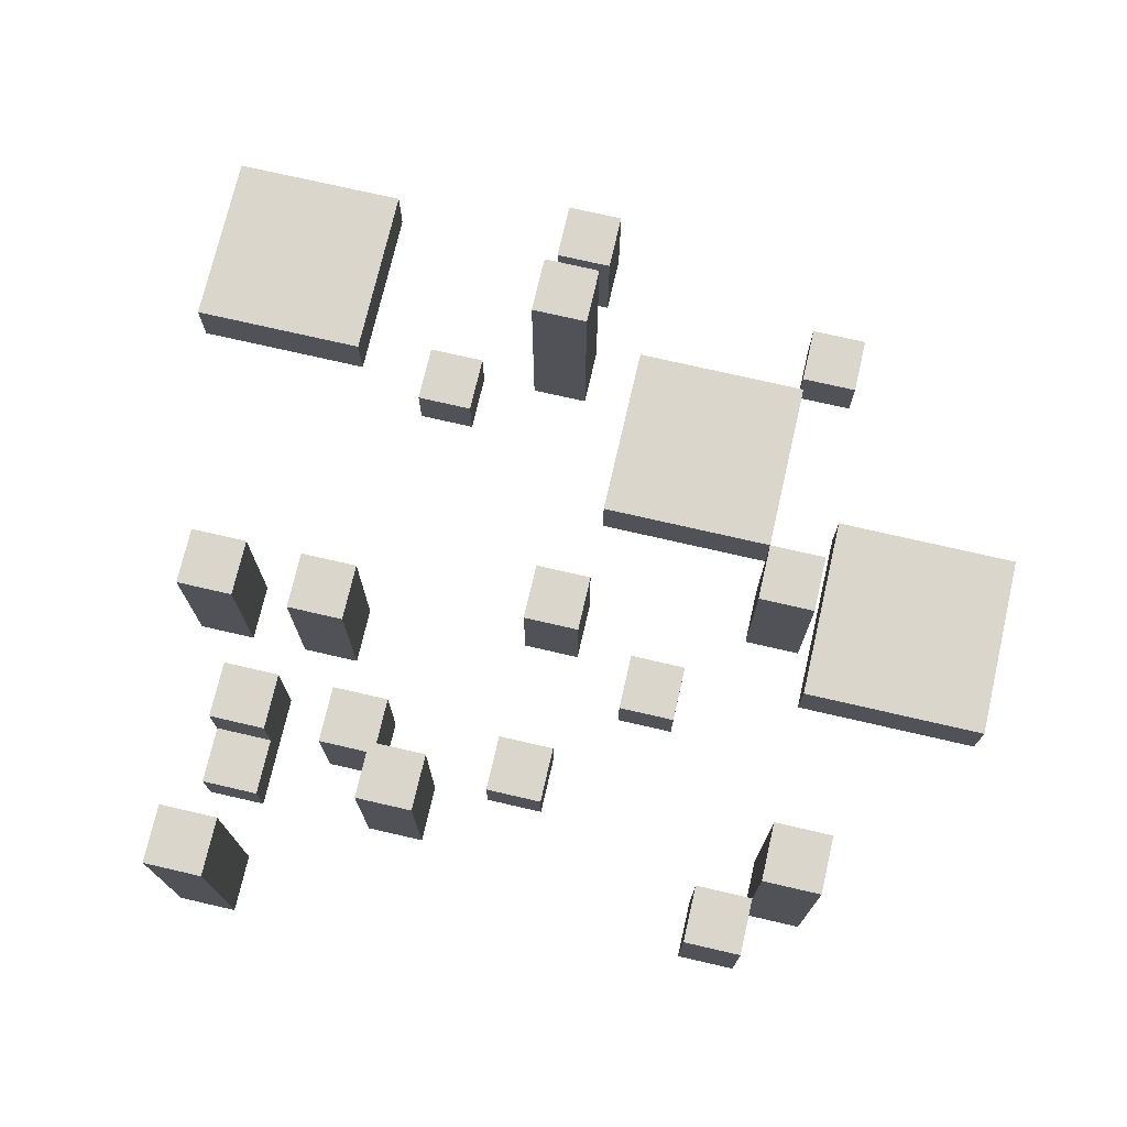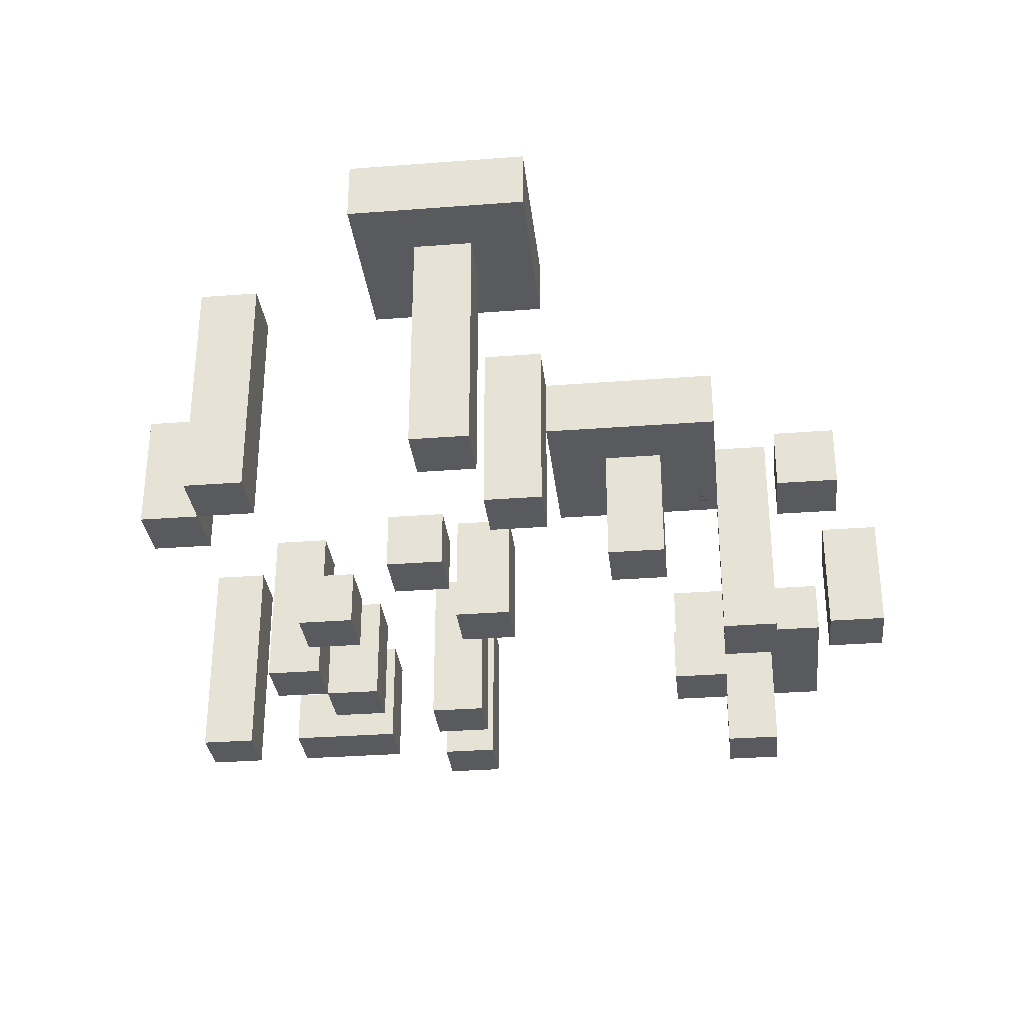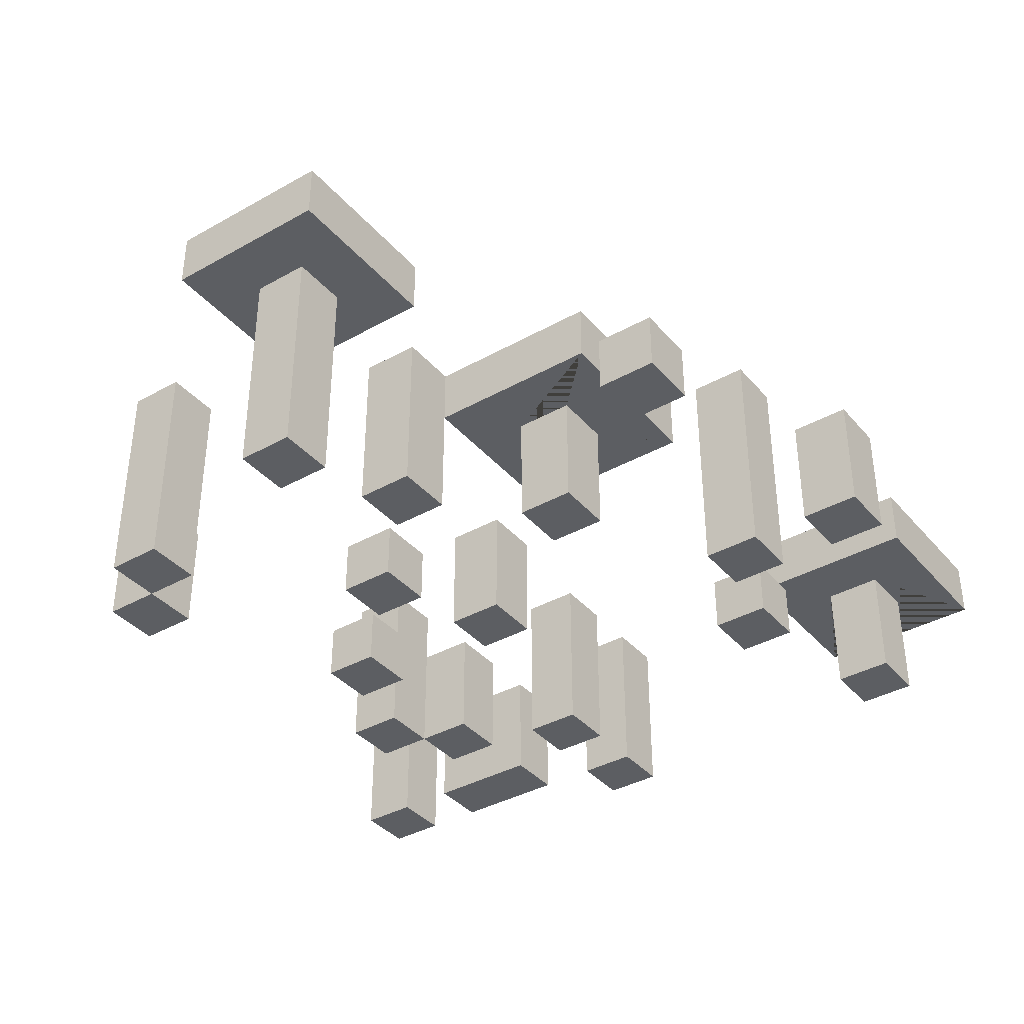
<metadata>
{"format":"obj","ext":"obj","renderer":"f3d","projection":"perspective","resolution":1024,"background":"white","views":[{"elev":73.5,"azim":-167.0,"up":"+Y"},{"elev":-31.5,"azim":-83.8,"up":"+Y"},{"elev":-37.8,"azim":-54.4,"up":"+Y"}]}
</metadata>
<code>
o ????????????
v -0.75 0.15 0.1
v -0.75 0.15 -0.2
v -0.75 0.25 0.1
v -0.75 0.25 -0.2
v -0.65 -0.25 0
v -0.65 -0.25 -0.1
v -0.65 0.15 -0
v -0.65 0.15 -0.1
v -0.55 -0.25 -0.4
v -0.55 -0.25 -0.5
v -0.55 0.15 -0.4
v -0.55 0.15 -0.5
v -0.45 -0.25 0.6
v -0.45 -0.25 0.5
v -0.45 -0.25 0.1
v -0.45 -0.25 0
v -0.45 -0.25 -0.5
v -0.45 -0.25 -0.6
v -0.45 -0.15 0.6
v -0.45 -0.15 0.5
v -0.45 -0.05 -0.5
v -0.45 -0.05 -0.6
v -0.45 0.05 0.1
v -0.45 0.05 -0
v -0.35 -0.05 0.4
v -0.35 -0.05 0.1
v -0.35 0.05 0.4
v -0.35 0.05 0.1
v -0.25 -0.25 0.3
v -0.25 -0.25 0.2
v -0.25 -0.25 -0.1
v -0.25 -0.25 -0.2
v -0.25 -0.15 -0.1
v -0.25 -0.15 -0.2
v -0.25 -0.05 0.3
v -0.25 -0.05 0.2
v -0.05 -0.25 0
v -0.05 -0.25 -0.1
v -0.05 -0.25 -0.3
v -0.05 -0.25 -0.4
v -0.05 -0.15 -0.3
v -0.05 -0.15 -0.4
v -0.05 -0.05 0
v -0.05 -0.05 -0.1
v 0.05 -0.25 0.7
v 0.05 -0.25 0.6
v 0.05 -0.25 0.5
v 0.05 -0.25 0.4
v 0.05 -0.05 0.7
v 0.05 -0.05 0.6
v 0.05 0.15 0.5
v 0.05 0.15 0.4
v 0.15 -0.25 -0.4
v 0.15 -0.25 -0.5
v 0.15 0.05 -0.4
v 0.15 0.05 -0.5
v 0.25 -0.25 0.4
v 0.25 -0.25 0.3
v 0.25 -0.25 -0.3
v 0.25 -0.25 -0.4
v 0.25 -0.15 0.4
v 0.25 -0.15 0.3
v 0.25 -0.15 -0.3
v 0.25 -0.15 -0.4
v 0.25 -0.05 -0.3
v 0.25 -0.05 -0.4
v 0.35 -0.25 -0.1
v 0.35 -0.25 -0.2
v 0.35 0.05 -0.1
v 0.35 0.05 -0.2
v 0.45 -0.25 -0.3
v 0.45 -0.25 -0.4
v 0.45 -0.25 -0.5
v 0.45 -0.25 -0.6
v 0.45 -0.25 -0.7
v 0.45 -0.15 -0.3
v 0.45 -0.15 -0.4
v 0.45 -0.15 -0.5
v 0.45 -0.05 0.6
v 0.45 -0.05 0.3
v 0.45 -0.05 -0.3
v 0.45 -0.05 -0.4
v 0.45 0.05 0.6
v 0.45 0.05 0.3
v 0.45 0.15 -0.6
v 0.45 0.15 -0.7
v 0.55 -0.25 0.5
v 0.55 -0.25 0.4
v 0.55 -0.25 -0.1
v 0.55 -0.25 -0.2
v 0.55 -0.05 0.5
v 0.55 -0.05 0.4
v 0.55 -0.05 -0.1
v 0.55 -0.05 -0.2
v 0.55 0.05 -0.1
v 0.55 0.05 -0.2
v -0.55 -0.25 0
v -0.55 -0.25 -0.1
v -0.55 0.15 -0
v -0.55 0.15 -0.1
v -0.45 -0.25 -0.4
v -0.45 -0.25 -0.5
v -0.45 0.15 0.1
v -0.45 0.15 -0.2
v -0.45 0.15 -0.4
v -0.45 0.15 -0.5
v -0.45 0.25 0.1
v -0.45 0.25 -0.2
v -0.35 -0.25 0.6
v -0.35 -0.25 0.5
v -0.35 -0.25 0.1
v -0.35 -0.25 0
v -0.35 -0.25 -0.5
v -0.35 -0.25 -0.6
v -0.35 -0.15 0.6
v -0.35 -0.15 0.5
v -0.35 -0.05 -0.5
v -0.35 -0.05 -0.6
v -0.35 0.05 0.1
v -0.35 0.05 -0
v -0.15 -0.25 0.3
v -0.15 -0.25 0.2
v -0.15 -0.25 -0.1
v -0.15 -0.25 -0.2
v -0.15 -0.15 -0.1
v -0.15 -0.15 -0.2
v -0.15 -0.05 0.3
v -0.15 -0.05 0.2
v -0.05 -0.05 0.4
v -0.05 -0.05 0.1
v -0.05 0.05 0.4
v -0.05 0.05 0.1
v 0.05 -0.25 0
v 0.05 -0.25 -0.1
v 0.05 -0.25 -0.3
v 0.05 -0.25 -0.4
v 0.05 -0.15 -0.3
v 0.05 -0.15 -0.4
v 0.05 -0.05 0
v 0.05 -0.05 -0.1
v 0.15 -0.25 0.7
v 0.15 -0.25 0.6
v 0.15 -0.25 0.5
v 0.15 -0.25 0.4
v 0.15 -0.05 0.7
v 0.15 -0.05 0.6
v 0.15 0.15 0.5
v 0.15 0.15 0.4
v 0.25 -0.25 -0.4
v 0.25 -0.25 -0.5
v 0.25 0.05 -0.4
v 0.25 0.05 -0.5
v 0.35 -0.25 0.4
v 0.35 -0.25 0.3
v 0.35 -0.25 -0.3
v 0.35 -0.25 -0.4
v 0.35 -0.15 0.4
v 0.35 -0.15 0.3
v 0.35 -0.15 -0.3
v 0.35 -0.15 -0.4
v 0.35 -0.05 -0.3
v 0.35 -0.05 -0.4
v 0.45 -0.25 -0.1
v 0.45 -0.25 -0.2
v 0.45 0.05 -0.1
v 0.45 0.05 -0.2
v 0.55 -0.25 -0.3
v 0.55 -0.25 -0.4
v 0.55 -0.25 -0.5
v 0.55 -0.25 -0.6
v 0.55 -0.25 -0.7
v 0.55 -0.15 -0.3
v 0.55 -0.15 -0.4
v 0.55 -0.15 -0.5
v 0.55 -0.05 -0.3
v 0.55 -0.05 -0.4
v 0.55 0.15 -0.6
v 0.55 0.15 -0.7
v 0.65 -0.25 0.5
v 0.65 -0.25 0.4
v 0.65 -0.25 -0.1
v 0.65 -0.25 -0.2
v 0.65 -0.05 0.5
v 0.65 -0.05 0.4
v 0.65 -0.05 -0.1
v 0.65 -0.05 -0.2
v 0.65 0.05 -0.1
v 0.65 0.05 -0.2
v 0.75 -0.05 0.6
v 0.75 -0.05 0.3
v 0.75 0.05 0.6
v 0.75 0.05 0.3
v 0.05 -0.25 0.7
v 0.05 -0.05 0.7
v 0.15 -0.25 0.7
v 0.15 -0.05 0.7
v -0.45 -0.25 0.6
v -0.45 -0.15 0.6
v -0.35 -0.25 0.6
v -0.35 -0.15 0.6
v 0.45 -0.05 0.6
v 0.45 0.05 0.6
v 0.75 -0.05 0.6
v 0.75 0.05 0.6
v 0.05 -0.25 0.5
v 0.05 0.15 0.5
v 0.15 -0.25 0.5
v 0.15 0.15 0.5
v 0.55 -0.25 0.5
v 0.55 -0.05 0.5
v 0.65 -0.25 0.5
v 0.65 -0.05 0.5
v -0.35 -0.05 0.4
v -0.35 0.05 0.4
v -0.05 -0.05 0.4
v -0.05 0.05 0.4
v 0.25 -0.25 0.4
v 0.25 -0.15 0.4
v 0.35 -0.25 0.4
v 0.35 -0.15 0.4
v -0.25 -0.25 0.3
v -0.25 -0.05 0.3
v -0.15 -0.25 0.3
v -0.15 -0.05 0.3
v -0.75 0.15 0.1
v -0.75 0.25 0.1
v -0.45 -0.25 0.1
v -0.45 0.05 0.1
v -0.45 0.15 0.1
v -0.45 0.25 0.1
v -0.35 -0.25 0.1
v -0.35 0.05 0.1
v -0.65 -0.25 0
v -0.65 0.15 -0
v -0.55 -0.25 0
v -0.55 0.15 -0
v -0.05 -0.25 0
v -0.05 -0.05 0
v 0.05 -0.25 0
v 0.05 -0.05 0
v -0.25 -0.25 -0.1
v -0.25 -0.15 -0.1
v -0.15 -0.25 -0.1
v -0.15 -0.15 -0.1
v 0.35 -0.25 -0.1
v 0.35 0.05 -0.1
v 0.45 -0.25 -0.1
v 0.45 0.05 -0.1
v 0.55 -0.25 -0.1
v 0.55 -0.05 -0.1
v 0.55 0.05 -0.1
v 0.65 -0.25 -0.1
v 0.65 -0.05 -0.1
v 0.65 0.05 -0.1
v -0.05 -0.25 -0.3
v -0.05 -0.15 -0.3
v 0.05 -0.25 -0.3
v 0.05 -0.15 -0.3
v 0.25 -0.25 -0.3
v 0.25 -0.15 -0.3
v 0.25 -0.05 -0.3
v 0.35 -0.25 -0.3
v 0.35 -0.15 -0.3
v 0.35 -0.05 -0.3
v 0.45 -0.25 -0.3
v 0.45 -0.15 -0.3
v 0.45 -0.05 -0.3
v 0.55 -0.25 -0.3
v 0.55 -0.15 -0.3
v 0.55 -0.05 -0.3
v -0.55 -0.25 -0.4
v -0.55 0.15 -0.4
v -0.45 -0.25 -0.4
v -0.45 0.15 -0.4
v 0.15 -0.25 -0.4
v 0.15 0.05 -0.4
v 0.25 -0.25 -0.4
v 0.25 0.05 -0.4
v -0.45 -0.25 -0.5
v -0.45 -0.05 -0.5
v -0.35 -0.25 -0.5
v -0.35 -0.05 -0.5
v 0.45 -0.25 -0.6
v 0.45 0.15 -0.6
v 0.55 -0.25 -0.6
v 0.55 0.15 -0.6
v 0.05 -0.25 0.6
v 0.05 -0.05 0.6
v 0.15 -0.25 0.6
v 0.15 -0.05 0.6
v -0.45 -0.25 0.5
v -0.45 -0.15 0.5
v -0.35 -0.25 0.5
v -0.35 -0.15 0.5
v 0.05 -0.25 0.4
v 0.05 0.15 0.4
v 0.15 -0.25 0.4
v 0.15 0.15 0.4
v 0.55 -0.25 0.4
v 0.55 -0.05 0.4
v 0.65 -0.25 0.4
v 0.65 -0.05 0.4
v 0.25 -0.25 0.3
v 0.25 -0.15 0.3
v 0.35 -0.25 0.3
v 0.35 -0.15 0.3
v 0.45 -0.05 0.3
v 0.45 0.05 0.3
v 0.75 -0.05 0.3
v 0.75 0.05 0.3
v -0.25 -0.25 0.2
v -0.25 -0.05 0.2
v -0.15 -0.25 0.2
v -0.15 -0.05 0.2
v -0.35 -0.05 0.1
v -0.35 0.05 0.1
v -0.05 -0.05 0.1
v -0.05 0.05 0.1
v -0.45 -0.25 0
v -0.45 0.05 -0
v -0.35 -0.25 0
v -0.35 0.05 -0
v -0.65 -0.25 -0.1
v -0.65 0.15 -0.1
v -0.55 -0.25 -0.1
v -0.55 0.15 -0.1
v -0.05 -0.25 -0.1
v -0.05 -0.05 -0.1
v 0.05 -0.25 -0.1
v 0.05 -0.05 -0.1
v -0.75 0.15 -0.2
v -0.75 0.25 -0.2
v -0.45 0.15 -0.2
v -0.45 0.25 -0.2
v -0.25 -0.25 -0.2
v -0.25 -0.15 -0.2
v -0.15 -0.25 -0.2
v -0.15 -0.15 -0.2
v 0.35 -0.25 -0.2
v 0.35 0.05 -0.2
v 0.45 -0.25 -0.2
v 0.45 0.05 -0.2
v 0.55 -0.25 -0.2
v 0.55 -0.05 -0.2
v 0.55 0.05 -0.2
v 0.65 -0.25 -0.2
v 0.65 -0.05 -0.2
v 0.65 0.05 -0.2
v -0.05 -0.25 -0.4
v -0.05 -0.15 -0.4
v 0.05 -0.25 -0.4
v 0.05 -0.15 -0.4
v 0.25 -0.25 -0.4
v 0.25 -0.15 -0.4
v 0.25 -0.05 -0.4
v 0.35 -0.25 -0.4
v 0.35 -0.15 -0.4
v 0.35 -0.05 -0.4
v 0.45 -0.15 -0.4
v 0.45 -0.05 -0.4
v 0.55 -0.15 -0.4
v 0.55 -0.05 -0.4
v -0.55 -0.25 -0.5
v -0.55 0.15 -0.5
v -0.45 -0.25 -0.5
v -0.45 0.15 -0.5
v 0.15 -0.25 -0.5
v 0.15 0.05 -0.5
v 0.25 -0.25 -0.5
v 0.25 0.05 -0.5
v 0.45 -0.25 -0.5
v 0.45 -0.15 -0.5
v 0.55 -0.25 -0.5
v 0.55 -0.15 -0.5
v -0.45 -0.25 -0.6
v -0.45 -0.05 -0.6
v -0.35 -0.25 -0.6
v -0.35 -0.05 -0.6
v 0.45 -0.25 -0.7
v 0.45 0.15 -0.7
v 0.55 -0.25 -0.7
v 0.55 0.15 -0.7
v 0.05 -0.25 0.7
v 0.15 -0.25 0.7
v -0.45 -0.25 0.6
v -0.35 -0.25 0.6
v 0.05 -0.25 0.6
v 0.15 -0.25 0.6
v -0.45 -0.25 0.5
v -0.35 -0.25 0.5
v 0.05 -0.25 0.5
v 0.15 -0.25 0.5
v 0.55 -0.25 0.5
v 0.65 -0.25 0.5
v 0.05 -0.25 0.4
v 0.15 -0.25 0.4
v 0.25 -0.25 0.4
v 0.35 -0.25 0.4
v 0.55 -0.25 0.4
v 0.65 -0.25 0.4
v -0.25 -0.25 0.3
v -0.15 -0.25 0.3
v 0.25 -0.25 0.3
v 0.35 -0.25 0.3
v -0.25 -0.25 0.2
v -0.15 -0.25 0.2
v -0.45 -0.25 0.1
v -0.35 -0.25 0.1
v -0.65 -0.25 0
v -0.55 -0.25 0
v -0.45 -0.25 0
v -0.35 -0.25 0
v -0.05 -0.25 0
v 0.05 -0.25 0
v -0.65 -0.25 -0.1
v -0.55 -0.25 -0.1
v -0.25 -0.25 -0.1
v -0.15 -0.25 -0.1
v -0.05 -0.25 -0.1
v 0.05 -0.25 -0.1
v 0.35 -0.25 -0.1
v 0.45 -0.25 -0.1
v 0.55 -0.25 -0.1
v 0.65 -0.25 -0.1
v -0.25 -0.25 -0.2
v -0.15 -0.25 -0.2
v 0.35 -0.25 -0.2
v 0.45 -0.25 -0.2
v 0.55 -0.25 -0.2
v 0.65 -0.25 -0.2
v -0.05 -0.25 -0.3
v 0.05 -0.25 -0.3
v 0.25 -0.25 -0.3
v 0.35 -0.25 -0.3
v 0.45 -0.25 -0.3
v 0.55 -0.25 -0.3
v -0.55 -0.25 -0.4
v -0.45 -0.25 -0.4
v -0.05 -0.25 -0.4
v 0.05 -0.25 -0.4
v 0.15 -0.25 -0.4
v 0.25 -0.25 -0.4
v 0.35 -0.25 -0.4
v 0.45 -0.25 -0.4
v 0.55 -0.25 -0.4
v -0.55 -0.25 -0.5
v -0.45 -0.25 -0.5
v -0.35 -0.25 -0.5
v 0.15 -0.25 -0.5
v 0.25 -0.25 -0.5
v 0.45 -0.25 -0.5
v 0.55 -0.25 -0.5
v -0.45 -0.25 -0.6
v -0.35 -0.25 -0.6
v 0.45 -0.25 -0.6
v 0.55 -0.25 -0.6
v 0.45 -0.25 -0.7
v 0.55 -0.25 -0.7
v 0.45 -0.05 0.6
v 0.75 -0.05 0.6
v 0.55 -0.05 0.5
v 0.65 -0.05 0.5
v -0.35 -0.05 0.4
v -0.05 -0.05 0.4
v 0.55 -0.05 0.4
v 0.65 -0.05 0.4
v -0.25 -0.05 0.3
v -0.15 -0.05 0.3
v 0.45 -0.05 0.3
v 0.75 -0.05 0.3
v -0.25 -0.05 0.2
v -0.15 -0.05 0.2
v -0.35 -0.05 0.1
v -0.05 -0.05 0.1
v -0.75 0.15 0.1
v -0.45 0.15 0.1
v -0.65 0.15 -0
v -0.55 0.15 -0
v -0.65 0.15 -0.1
v -0.55 0.15 -0.1
v -0.75 0.15 -0.2
v -0.45 0.15 -0.2
v -0.45 -0.15 0.6
v -0.35 -0.15 0.6
v -0.45 -0.15 0.5
v -0.35 -0.15 0.5
v 0.25 -0.15 0.4
v 0.35 -0.15 0.4
v 0.25 -0.15 0.3
v 0.35 -0.15 0.3
v -0.25 -0.15 -0.1
v -0.15 -0.15 -0.1
v -0.25 -0.15 -0.2
v -0.15 -0.15 -0.2
v -0.05 -0.15 -0.3
v 0.05 -0.15 -0.3
v -0.05 -0.15 -0.4
v 0.05 -0.15 -0.4
v 0.45 -0.15 -0.4
v 0.55 -0.15 -0.4
v 0.45 -0.15 -0.5
v 0.55 -0.15 -0.5
v 0.05 -0.05 0.7
v 0.15 -0.05 0.7
v 0.05 -0.05 0.6
v 0.15 -0.05 0.6
v -0.05 -0.05 0
v 0.05 -0.05 0
v -0.05 -0.05 -0.1
v 0.05 -0.05 -0.1
v 0.25 -0.05 -0.3
v 0.35 -0.05 -0.3
v 0.45 -0.05 -0.3
v 0.55 -0.05 -0.3
v 0.25 -0.05 -0.4
v 0.35 -0.05 -0.4
v 0.45 -0.05 -0.4
v 0.55 -0.05 -0.4
v -0.45 -0.05 -0.5
v -0.35 -0.05 -0.5
v -0.45 -0.05 -0.6
v -0.35 -0.05 -0.6
v 0.45 0.05 0.6
v 0.75 0.05 0.6
v -0.35 0.05 0.4
v -0.05 0.05 0.4
v 0.45 0.05 0.3
v 0.75 0.05 0.3
v -0.45 0.05 0.1
v -0.35 0.05 0.1
v -0.05 0.05 0.1
v -0.45 0.05 -0
v -0.35 0.05 -0
v 0.35 0.05 -0.1
v 0.45 0.05 -0.1
v 0.55 0.05 -0.1
v 0.65 0.05 -0.1
v 0.35 0.05 -0.2
v 0.45 0.05 -0.2
v 0.55 0.05 -0.2
v 0.65 0.05 -0.2
v 0.15 0.05 -0.4
v 0.25 0.05 -0.4
v 0.15 0.05 -0.5
v 0.25 0.05 -0.5
v 0.05 0.15 0.5
v 0.15 0.15 0.5
v 0.05 0.15 0.4
v 0.15 0.15 0.4
v -0.55 0.15 -0.4
v -0.45 0.15 -0.4
v -0.55 0.15 -0.5
v -0.45 0.15 -0.5
v 0.45 0.15 -0.6
v 0.55 0.15 -0.6
v 0.45 0.15 -0.7
v 0.55 0.15 -0.7
v -0.75 0.25 0.1
v -0.45 0.25 0.1
v -0.75 0.25 -0.2
v -0.45 0.25 -0.2
f 263 260 259 262
f 86 75 74 85
f 22 18 17 21
f 264 261 260 263
f 508 510 509 507
f 380 382 381 379
f 77 72 71 76
f 504 506 505 503
f 282 280 279 281
f 396 392 391 395
f 114 118 117 113
f 320 322 321 319
f 96 94 93 95
f 400 394 393 399
f 144 148 147 143
f 64 60 59 63
f 312 314 313 311
f 535 539 538 534
f 269 266 265 268
f 258 256 255 257
f 134 140 139 133
f 308 310 309 307
f 464 463 471 467 468 472 474
f 390 386 385 389
f 559 561 560 558
f 316 318 317 315
f 488 490 489 487
f 44 38 37 43
f 112 120 119 111
f 102 106 105 101
f 420 414 413 419
f 288 290 289 287
f 344 347 346 343
f 445 436 435 444
f 156 160 159 155
f 151 149 150 152
f 190 192 191 189
f 122 128 127 121
f 274 272 271 273
f 124 126 125 123
f 110 116 115 109
f 470 466 465 461 460 459 469
f 304 306 305 303
f 496 498 497 495
f 24 16 15 23
f 186 188 187 185
f 168 173 172 167
f 240 238 237 239
f 142 146 145 141
f 204 202 201 203
f 430 424 423 429
f 452 445 444 451
f 12 10 9 11
f 547 549 548 546
f 454 448 447 453
f 232 228 227 231
f 62 58 57 61
f 328 330 329 327
f 512 516 515 511
f 340 342 341 339
f 492 494 493 491
f 20 14 13 19
f 36 30 29 35
f 520 522 521 519
f 472 471 463 473 474
f 360 362 361 359
f 8 6 5 7
f 365 363 364 366
f 173 176 175 172
f 286 284 283 285
f 130 132 131 129
f 551 553 552 550
f 34 32 31 33
f 526 531 530 525
f 514 518 517 513
f 52 48 47 51
f 406 402 401 405
f 404 398 397 403
f 388 384 383 387
f 66 64 63 65
f 94 90 89 93
f 296 298 297 295
f 196 194 193 195
f 92 88 87 91
f 216 214 213 215
f 336 338 337 335
f 230 226 225 229
f 355 358 357 354
f 278 276 275 277
f 50 46 45 49
f 443 434 433 442
f 372 374 373 371
f 376 378 377 375
f 428 422 421 427
f 479 477 475 481 480
f 42 40 39 41
f 368 370 369 367
f 56 54 53 55
f 171 178 177 170
f 182 186 185 181
f 236 234 233 235
f 447 438 437 446
f 555 557 556 554
f 537 541 540 536
f 169 174 173 168
f 244 242 241 243
f 70 68 67 69
f 476 475 477 478 480 481 482
f 212 210 209 211
f 426 418 417 425
f 154 158 157 153
f 220 218 217 219
f 136 138 137 135
f 164 166 165 163
f 450 442 441 449
f 98 100 99 97
f 412 408 407 411
f 458 456 455 457
f 416 410 409 415
f 180 184 183 179
f 543 545 544 542
f 270 267 266 269
f 200 198 197 199
f 484 486 485 483
f 248 246 245 247
f 84 80 79 83
f 500 502 501 499
f 253 250 249 252
f 78 73 72 77
f 524 528 527 523
f 292 294 293 291
f 470 460 461 462 466
f 345 348 347 344
f 354 357 356 353
f 4 2 1 3
f 332 334 333 331
f 254 251 250 253
f 350 352 351 349
f 28 26 25 27
f 160 162 161 159
f 82 77 76 81
f 224 222 221 223
f 208 206 205 207
f 300 302 301 299
f 324 326 325 323
f 440 432 431 439
f 104 108 107 103
f 530 533 532 529

</code>
